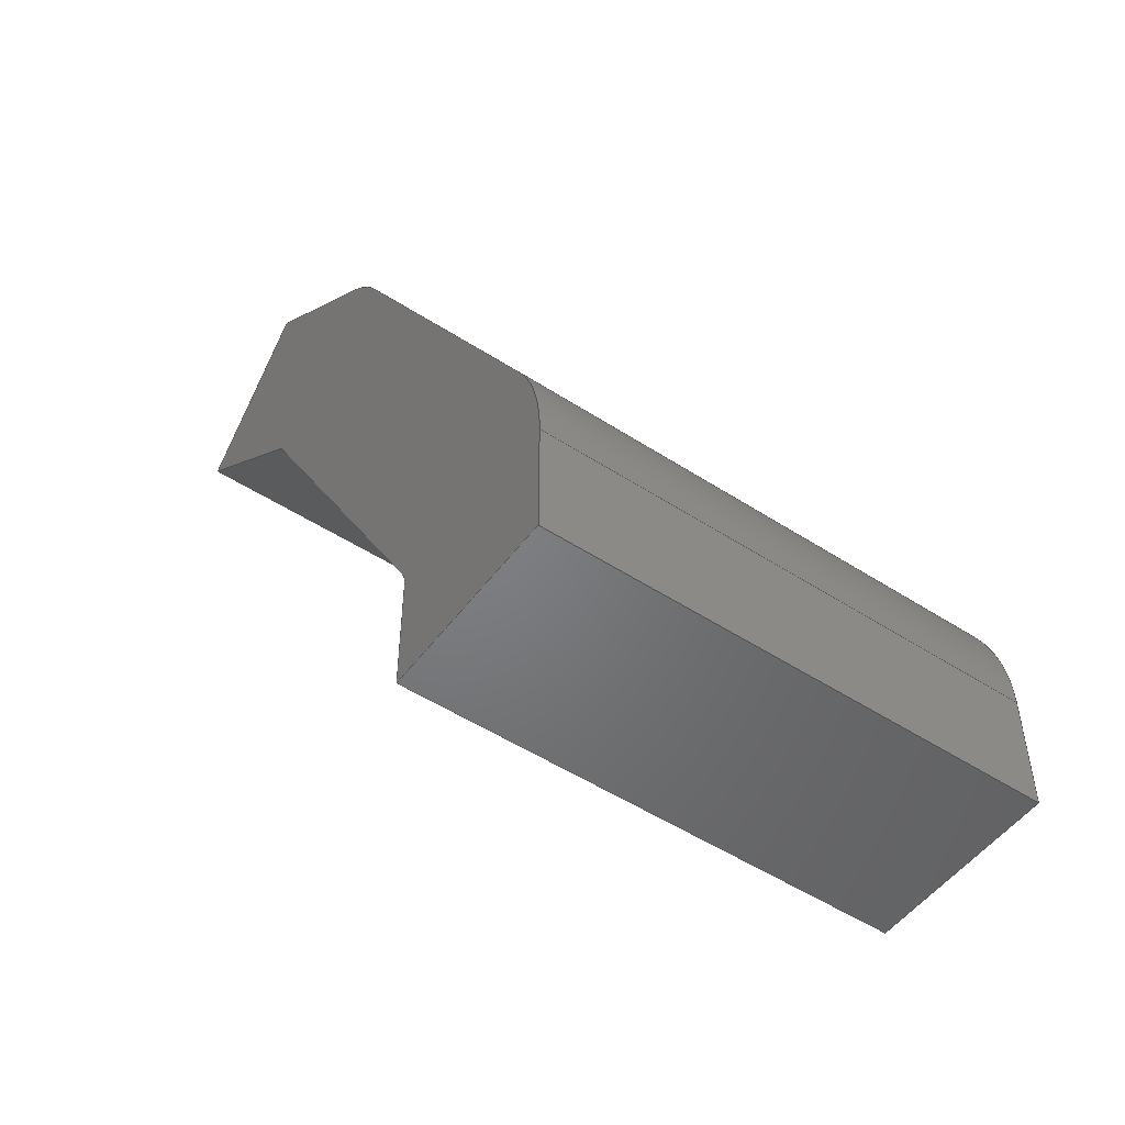
<metadata>
{"format":"step","ext":"step","renderer":"f3d","projection":"perspective","resolution":1024,"background":"white","views":[{"elev":-50.8,"azim":-125.4,"up":"+Y"}]}
</metadata>
<code>
ISO-10303-21;
DATA;
#1=MECHANICAL_DESIGN_GEOMETRIC_PRESENTATION_REPRESENTATION('',(#4),#446);
#2=SHAPE_REPRESENTATION_RELATIONSHIP('SRR','None',#453,#3);
#3=ADVANCED_BREP_SHAPE_REPRESENTATION('',(#5),#445);
#4=STYLED_ITEM('',(#463),#5);
#5=MANIFOLD_SOLID_BREP('Body1',#258);
#6=CYLINDRICAL_SURFACE('',#280,1.5);
#7=CYLINDRICAL_SURFACE('',#283,1.5);
#8=CYLINDRICAL_SURFACE('',#288,10);
#9=CYLINDRICAL_SURFACE('',#291,10);
#10=FACE_OUTER_BOUND('',#24,.T.);
#11=FACE_OUTER_BOUND('',#25,.T.);
#12=FACE_OUTER_BOUND('',#26,.T.);
#13=FACE_OUTER_BOUND('',#27,.T.);
#14=FACE_OUTER_BOUND('',#28,.T.);
#15=FACE_OUTER_BOUND('',#29,.T.);
#16=FACE_OUTER_BOUND('',#30,.T.);
#17=FACE_OUTER_BOUND('',#31,.T.);
#18=FACE_OUTER_BOUND('',#32,.T.);
#19=FACE_OUTER_BOUND('',#33,.T.);
#20=FACE_OUTER_BOUND('',#34,.T.);
#21=FACE_OUTER_BOUND('',#35,.T.);
#22=FACE_OUTER_BOUND('',#36,.T.);
#23=FACE_OUTER_BOUND('',#37,.T.);
#24=EDGE_LOOP('',(#162,#163,#164,#165,#166,#167,#168,#169,#170,#171,#172,
#173));
#25=EDGE_LOOP('',(#174,#175,#176,#177));
#26=EDGE_LOOP('',(#178,#179,#180,#181));
#27=EDGE_LOOP('',(#182,#183,#184,#185));
#28=EDGE_LOOP('',(#186,#187,#188,#189));
#29=EDGE_LOOP('',(#190,#191,#192,#193));
#30=EDGE_LOOP('',(#194,#195,#196,#197));
#31=EDGE_LOOP('',(#198,#199,#200,#201));
#32=EDGE_LOOP('',(#202,#203,#204,#205));
#33=EDGE_LOOP('',(#206,#207,#208,#209));
#34=EDGE_LOOP('',(#210,#211,#212,#213));
#35=EDGE_LOOP('',(#214,#215,#216,#217));
#36=EDGE_LOOP('',(#218,#219,#220,#221));
#37=EDGE_LOOP('',(#222,#223,#224,#225,#226,#227,#228,#229,#230,#231,#232,
#233));
#38=LINE('',#374,#66);
#39=LINE('',#376,#67);
#40=LINE('',#378,#68);
#41=LINE('',#382,#69);
#42=LINE('',#386,#70);
#43=LINE('',#388,#71);
#44=LINE('',#390,#72);
#45=LINE('',#393,#73);
#46=LINE('',#396,#74);
#47=LINE('',#398,#75);
#48=LINE('',#399,#76);
#49=LINE('',#402,#77);
#50=LINE('',#403,#78);
#51=LINE('',#406,#79);
#52=LINE('',#407,#80);
#53=LINE('',#411,#81);
#54=LINE('',#414,#82);
#55=LINE('',#415,#83);
#56=LINE('',#419,#84);
#57=LINE('',#422,#85);
#58=LINE('',#423,#86);
#59=LINE('',#426,#87);
#60=LINE('',#427,#88);
#61=LINE('',#430,#89);
#62=LINE('',#431,#90);
#63=LINE('',#435,#91);
#64=LINE('',#438,#92);
#65=LINE('',#439,#93);
#66=VECTOR('',#300,1);
#67=VECTOR('',#301,1);
#68=VECTOR('',#302,1);
#69=VECTOR('',#305,1);
#70=VECTOR('',#308,1);
#71=VECTOR('',#309,1);
#72=VECTOR('',#310,1);
#73=VECTOR('',#313,1);
#74=VECTOR('',#316,1);
#75=VECTOR('',#317,1);
#76=VECTOR('',#318,1);
#77=VECTOR('',#321,1);
#78=VECTOR('',#322,1);
#79=VECTOR('',#325,1);
#80=VECTOR('',#326,1);
#81=VECTOR('',#331,1);
#82=VECTOR('',#334,1);
#83=VECTOR('',#335,1);
#84=VECTOR('',#340,1);
#85=VECTOR('',#343,1);
#86=VECTOR('',#344,1);
#87=VECTOR('',#347,1);
#88=VECTOR('',#348,1);
#89=VECTOR('',#351,1);
#90=VECTOR('',#352,1);
#91=VECTOR('',#357,1);
#92=VECTOR('',#360,1);
#93=VECTOR('',#361,1);
#94=CIRCLE('',#273,10);
#95=CIRCLE('',#274,1.5);
#96=CIRCLE('',#275,1.5);
#97=CIRCLE('',#276,10);
#98=CIRCLE('',#281,1.5);
#99=CIRCLE('',#284,1.5);
#100=CIRCLE('',#289,10);
#101=CIRCLE('',#292,10);
#102=VERTEX_POINT('',#370);
#103=VERTEX_POINT('',#371);
#104=VERTEX_POINT('',#373);
#105=VERTEX_POINT('',#375);
#106=VERTEX_POINT('',#377);
#107=VERTEX_POINT('',#379);
#108=VERTEX_POINT('',#381);
#109=VERTEX_POINT('',#383);
#110=VERTEX_POINT('',#385);
#111=VERTEX_POINT('',#387);
#112=VERTEX_POINT('',#389);
#113=VERTEX_POINT('',#391);
#114=VERTEX_POINT('',#395);
#115=VERTEX_POINT('',#397);
#116=VERTEX_POINT('',#401);
#117=VERTEX_POINT('',#405);
#118=VERTEX_POINT('',#409);
#119=VERTEX_POINT('',#413);
#120=VERTEX_POINT('',#417);
#121=VERTEX_POINT('',#421);
#122=VERTEX_POINT('',#425);
#123=VERTEX_POINT('',#429);
#124=VERTEX_POINT('',#433);
#125=VERTEX_POINT('',#437);
#126=EDGE_CURVE('',#102,#103,#94,.T.);
#127=EDGE_CURVE('',#103,#104,#38,.T.);
#128=EDGE_CURVE('',#104,#105,#39,.T.);
#129=EDGE_CURVE('',#105,#106,#40,.T.);
#130=EDGE_CURVE('',#106,#107,#95,.T.);
#131=EDGE_CURVE('',#107,#108,#41,.T.);
#132=EDGE_CURVE('',#108,#109,#96,.T.);
#133=EDGE_CURVE('',#109,#110,#42,.T.);
#134=EDGE_CURVE('',#110,#111,#43,.T.);
#135=EDGE_CURVE('',#111,#112,#44,.T.);
#136=EDGE_CURVE('',#112,#113,#97,.T.);
#137=EDGE_CURVE('',#113,#102,#45,.T.);
#138=EDGE_CURVE('',#114,#103,#46,.T.);
#139=EDGE_CURVE('',#115,#114,#47,.T.);
#140=EDGE_CURVE('',#104,#115,#48,.T.);
#141=EDGE_CURVE('',#116,#115,#49,.T.);
#142=EDGE_CURVE('',#105,#116,#50,.T.);
#143=EDGE_CURVE('',#117,#116,#51,.T.);
#144=EDGE_CURVE('',#106,#117,#52,.T.);
#145=EDGE_CURVE('',#118,#117,#98,.T.);
#146=EDGE_CURVE('',#107,#118,#53,.T.);
#147=EDGE_CURVE('',#119,#118,#54,.T.);
#148=EDGE_CURVE('',#108,#119,#55,.T.);
#149=EDGE_CURVE('',#120,#119,#99,.T.);
#150=EDGE_CURVE('',#109,#120,#56,.T.);
#151=EDGE_CURVE('',#121,#120,#57,.T.);
#152=EDGE_CURVE('',#110,#121,#58,.T.);
#153=EDGE_CURVE('',#122,#121,#59,.T.);
#154=EDGE_CURVE('',#111,#122,#60,.T.);
#155=EDGE_CURVE('',#123,#122,#61,.T.);
#156=EDGE_CURVE('',#112,#123,#62,.T.);
#157=EDGE_CURVE('',#124,#123,#100,.T.);
#158=EDGE_CURVE('',#113,#124,#63,.T.);
#159=EDGE_CURVE('',#125,#124,#64,.T.);
#160=EDGE_CURVE('',#102,#125,#65,.T.);
#161=EDGE_CURVE('',#114,#125,#101,.T.);
#162=ORIENTED_EDGE('',*,*,#126,.T.);
#163=ORIENTED_EDGE('',*,*,#127,.T.);
#164=ORIENTED_EDGE('',*,*,#128,.T.);
#165=ORIENTED_EDGE('',*,*,#129,.T.);
#166=ORIENTED_EDGE('',*,*,#130,.T.);
#167=ORIENTED_EDGE('',*,*,#131,.T.);
#168=ORIENTED_EDGE('',*,*,#132,.T.);
#169=ORIENTED_EDGE('',*,*,#133,.T.);
#170=ORIENTED_EDGE('',*,*,#134,.T.);
#171=ORIENTED_EDGE('',*,*,#135,.T.);
#172=ORIENTED_EDGE('',*,*,#136,.T.);
#173=ORIENTED_EDGE('',*,*,#137,.T.);
#174=ORIENTED_EDGE('',*,*,#138,.F.);
#175=ORIENTED_EDGE('',*,*,#139,.F.);
#176=ORIENTED_EDGE('',*,*,#140,.F.);
#177=ORIENTED_EDGE('',*,*,#127,.F.);
#178=ORIENTED_EDGE('',*,*,#140,.T.);
#179=ORIENTED_EDGE('',*,*,#141,.F.);
#180=ORIENTED_EDGE('',*,*,#142,.F.);
#181=ORIENTED_EDGE('',*,*,#128,.F.);
#182=ORIENTED_EDGE('',*,*,#142,.T.);
#183=ORIENTED_EDGE('',*,*,#143,.F.);
#184=ORIENTED_EDGE('',*,*,#144,.F.);
#185=ORIENTED_EDGE('',*,*,#129,.F.);
#186=ORIENTED_EDGE('',*,*,#144,.T.);
#187=ORIENTED_EDGE('',*,*,#145,.F.);
#188=ORIENTED_EDGE('',*,*,#146,.F.);
#189=ORIENTED_EDGE('',*,*,#130,.F.);
#190=ORIENTED_EDGE('',*,*,#146,.T.);
#191=ORIENTED_EDGE('',*,*,#147,.F.);
#192=ORIENTED_EDGE('',*,*,#148,.F.);
#193=ORIENTED_EDGE('',*,*,#131,.F.);
#194=ORIENTED_EDGE('',*,*,#148,.T.);
#195=ORIENTED_EDGE('',*,*,#149,.F.);
#196=ORIENTED_EDGE('',*,*,#150,.F.);
#197=ORIENTED_EDGE('',*,*,#132,.F.);
#198=ORIENTED_EDGE('',*,*,#150,.T.);
#199=ORIENTED_EDGE('',*,*,#151,.F.);
#200=ORIENTED_EDGE('',*,*,#152,.F.);
#201=ORIENTED_EDGE('',*,*,#133,.F.);
#202=ORIENTED_EDGE('',*,*,#152,.T.);
#203=ORIENTED_EDGE('',*,*,#153,.F.);
#204=ORIENTED_EDGE('',*,*,#154,.F.);
#205=ORIENTED_EDGE('',*,*,#134,.F.);
#206=ORIENTED_EDGE('',*,*,#154,.T.);
#207=ORIENTED_EDGE('',*,*,#155,.F.);
#208=ORIENTED_EDGE('',*,*,#156,.F.);
#209=ORIENTED_EDGE('',*,*,#135,.F.);
#210=ORIENTED_EDGE('',*,*,#156,.T.);
#211=ORIENTED_EDGE('',*,*,#157,.F.);
#212=ORIENTED_EDGE('',*,*,#158,.F.);
#213=ORIENTED_EDGE('',*,*,#136,.F.);
#214=ORIENTED_EDGE('',*,*,#158,.T.);
#215=ORIENTED_EDGE('',*,*,#159,.F.);
#216=ORIENTED_EDGE('',*,*,#160,.F.);
#217=ORIENTED_EDGE('',*,*,#137,.F.);
#218=ORIENTED_EDGE('',*,*,#160,.T.);
#219=ORIENTED_EDGE('',*,*,#161,.F.);
#220=ORIENTED_EDGE('',*,*,#138,.T.);
#221=ORIENTED_EDGE('',*,*,#126,.F.);
#222=ORIENTED_EDGE('',*,*,#161,.T.);
#223=ORIENTED_EDGE('',*,*,#159,.T.);
#224=ORIENTED_EDGE('',*,*,#157,.T.);
#225=ORIENTED_EDGE('',*,*,#155,.T.);
#226=ORIENTED_EDGE('',*,*,#153,.T.);
#227=ORIENTED_EDGE('',*,*,#151,.T.);
#228=ORIENTED_EDGE('',*,*,#149,.T.);
#229=ORIENTED_EDGE('',*,*,#147,.T.);
#230=ORIENTED_EDGE('',*,*,#145,.T.);
#231=ORIENTED_EDGE('',*,*,#143,.T.);
#232=ORIENTED_EDGE('',*,*,#141,.T.);
#233=ORIENTED_EDGE('',*,*,#139,.T.);
#234=PLANE('',#272);
#235=PLANE('',#277);
#236=PLANE('',#278);
#237=PLANE('',#279);
#238=PLANE('',#282);
#239=PLANE('',#285);
#240=PLANE('',#286);
#241=PLANE('',#287);
#242=PLANE('',#290);
#243=PLANE('',#293);
#244=ADVANCED_FACE('',(#10),#234,.F.);
#245=ADVANCED_FACE('',(#11),#235,.T.);
#246=ADVANCED_FACE('',(#12),#236,.T.);
#247=ADVANCED_FACE('',(#13),#237,.T.);
#248=ADVANCED_FACE('',(#14),#6,.F.);
#249=ADVANCED_FACE('',(#15),#238,.T.);
#250=ADVANCED_FACE('',(#16),#7,.F.);
#251=ADVANCED_FACE('',(#17),#239,.T.);
#252=ADVANCED_FACE('',(#18),#240,.T.);
#253=ADVANCED_FACE('',(#19),#241,.T.);
#254=ADVANCED_FACE('',(#20),#8,.T.);
#255=ADVANCED_FACE('',(#21),#242,.T.);
#256=ADVANCED_FACE('',(#22),#9,.T.);
#257=ADVANCED_FACE('',(#23),#243,.T.);
#258=CLOSED_SHELL('',(#244,#245,#246,#247,#248,#249,#250,#251,#252,#253,
#254,#255,#256,#257));
#259=DERIVED_UNIT_ELEMENT(#261,1);
#260=DERIVED_UNIT_ELEMENT(#448,3);
#261=(
MASS_UNIT()
NAMED_UNIT(*)
SI_UNIT(.KILO.,.GRAM.)
);
#262=DERIVED_UNIT((#259,#260));
#263=MEASURE_REPRESENTATION_ITEM('density measure',
POSITIVE_RATIO_MEASURE(7850),#262);
#264=PROPERTY_DEFINITION_REPRESENTATION(#269,#266);
#265=PROPERTY_DEFINITION_REPRESENTATION(#270,#267);
#266=REPRESENTATION('material name',(#268),#445);
#267=REPRESENTATION('density',(#263),#445);
#268=DESCRIPTIVE_REPRESENTATION_ITEM('Steel','Steel');
#269=PROPERTY_DEFINITION('material property','material name',#455);
#270=PROPERTY_DEFINITION('material property','density of part',#455);
#271=AXIS2_PLACEMENT_3D('placement',#368,#294,#295);
#272=AXIS2_PLACEMENT_3D('',#369,#296,#297);
#273=AXIS2_PLACEMENT_3D('',#372,#298,#299);
#274=AXIS2_PLACEMENT_3D('',#380,#303,#304);
#275=AXIS2_PLACEMENT_3D('',#384,#306,#307);
#276=AXIS2_PLACEMENT_3D('',#392,#311,#312);
#277=AXIS2_PLACEMENT_3D('',#394,#314,#315);
#278=AXIS2_PLACEMENT_3D('',#400,#319,#320);
#279=AXIS2_PLACEMENT_3D('',#404,#323,#324);
#280=AXIS2_PLACEMENT_3D('',#408,#327,#328);
#281=AXIS2_PLACEMENT_3D('',#410,#329,#330);
#282=AXIS2_PLACEMENT_3D('',#412,#332,#333);
#283=AXIS2_PLACEMENT_3D('',#416,#336,#337);
#284=AXIS2_PLACEMENT_3D('',#418,#338,#339);
#285=AXIS2_PLACEMENT_3D('',#420,#341,#342);
#286=AXIS2_PLACEMENT_3D('',#424,#345,#346);
#287=AXIS2_PLACEMENT_3D('',#428,#349,#350);
#288=AXIS2_PLACEMENT_3D('',#432,#353,#354);
#289=AXIS2_PLACEMENT_3D('',#434,#355,#356);
#290=AXIS2_PLACEMENT_3D('',#436,#358,#359);
#291=AXIS2_PLACEMENT_3D('',#440,#362,#363);
#292=AXIS2_PLACEMENT_3D('',#441,#364,#365);
#293=AXIS2_PLACEMENT_3D('',#442,#366,#367);
#294=DIRECTION('axis',(0,0,1));
#295=DIRECTION('refdir',(1,0,0));
#296=DIRECTION('center_axis',(0,0,1));
#297=DIRECTION('ref_axis',(1,0,0));
#298=DIRECTION('center_axis',(0,0,-1));
#299=DIRECTION('ref_axis',(-0.6428,0.766,0));
#300=DIRECTION('',(0.766,0.6428,0));
#301=DIRECTION('',(0.6428,-0.766,0));
#302=DIRECTION('',(-0.766,-0.6428,0));
#303=DIRECTION('center_axis',(0,0,1));
#304=DIRECTION('ref_axis',(-0.6428,0.766,0));
#305=DIRECTION('',(-0.5,-0.866,0));
#306=DIRECTION('center_axis',(0,0,1));
#307=DIRECTION('ref_axis',(-0.866,0.5,0));
#308=DIRECTION('',(1.335e-15,-1,0));
#309=DIRECTION('',(-1,-1.466e-15,0));
#310=DIRECTION('',(-1.466e-15,1,0));
#311=DIRECTION('center_axis',(0,0,-1));
#312=DIRECTION('ref_axis',(-0.866,0.5,0));
#313=DIRECTION('',(0.5,0.866,0));
#314=DIRECTION('center_axis',(-0.6428,0.766,0));
#315=DIRECTION('ref_axis',(-0.766,-0.6428,0));
#316=DIRECTION('',(0,0,-1));
#317=DIRECTION('',(-0.766,-0.6428,0));
#318=DIRECTION('',(0,0,1));
#319=DIRECTION('center_axis',(0.766,0.6428,0));
#320=DIRECTION('ref_axis',(-0.6428,0.766,0));
#321=DIRECTION('',(-0.6428,0.766,0));
#322=DIRECTION('',(0,0,1));
#323=DIRECTION('center_axis',(0.6428,-0.766,0));
#324=DIRECTION('ref_axis',(0.766,0.6428,0));
#325=DIRECTION('',(0.766,0.6428,0));
#326=DIRECTION('',(0,0,1));
#327=DIRECTION('center_axis',(0,0,1));
#328=DIRECTION('ref_axis',(-0.6428,0.766,0));
#329=DIRECTION('center_axis',(0,0,-1));
#330=DIRECTION('ref_axis',(-0.6428,0.766,0));
#331=DIRECTION('',(0,0,1));
#332=DIRECTION('center_axis',(0.866,-0.5,0));
#333=DIRECTION('ref_axis',(0.5,0.866,0));
#334=DIRECTION('',(0.5,0.866,0));
#335=DIRECTION('',(0,0,1));
#336=DIRECTION('center_axis',(0,0,1));
#337=DIRECTION('ref_axis',(-0.866,0.5,0));
#338=DIRECTION('center_axis',(0,0,-1));
#339=DIRECTION('ref_axis',(-0.866,0.5,0));
#340=DIRECTION('',(0,0,1));
#341=DIRECTION('center_axis',(1,1.335e-15,0));
#342=DIRECTION('ref_axis',(-1.335e-15,1,0));
#343=DIRECTION('',(-1.335e-15,1,0));
#344=DIRECTION('',(0,0,1));
#345=DIRECTION('center_axis',(1.466e-15,-1,0));
#346=DIRECTION('ref_axis',(1,1.466e-15,0));
#347=DIRECTION('',(1,1.466e-15,0));
#348=DIRECTION('',(0,0,1));
#349=DIRECTION('center_axis',(-1,-1.466e-15,0));
#350=DIRECTION('ref_axis',(1.466e-15,-1,0));
#351=DIRECTION('',(1.466e-15,-1,0));
#352=DIRECTION('',(0,0,1));
#353=DIRECTION('center_axis',(0,0,1));
#354=DIRECTION('ref_axis',(-0.866,0.5,0));
#355=DIRECTION('center_axis',(0,0,1));
#356=DIRECTION('ref_axis',(-0.866,0.5,0));
#357=DIRECTION('',(0,0,1));
#358=DIRECTION('center_axis',(-0.866,0.5,0));
#359=DIRECTION('ref_axis',(-0.5,-0.866,0));
#360=DIRECTION('',(-0.5,-0.866,0));
#361=DIRECTION('',(0,0,1));
#362=DIRECTION('center_axis',(0,0,1));
#363=DIRECTION('ref_axis',(-0.6428,0.766,0));
#364=DIRECTION('center_axis',(0,0,1));
#365=DIRECTION('ref_axis',(-0.6428,0.766,0));
#366=DIRECTION('center_axis',(0,0,1));
#367=DIRECTION('ref_axis',(1,0,0));
#368=CARTESIAN_POINT('',(0,0,0));
#369=CARTESIAN_POINT('Origin',(14.12,20,-11));
#370=CARTESIAN_POINT('',(13.55,31.47,-11));
#371=CARTESIAN_POINT('',(15.78,34.13,-11));
#372=CARTESIAN_POINT('Origin',(22.21,26.47,-11));
#373=CARTESIAN_POINT('',(22.78,40,-11));
#374=CARTESIAN_POINT('',(15.78,34.13,-11));
#375=CARTESIAN_POINT('',(28.24,33.49,-11));
#376=CARTESIAN_POINT('',(22.78,40,-11));
#377=CARTESIAN_POINT('',(21.25,27.62,-11));
#378=CARTESIAN_POINT('',(21.25,27.62,-11));
#379=CARTESIAN_POINT('',(20.91,27.22,-11));
#380=CARTESIAN_POINT('Origin',(22.21,26.47,-11));
#381=CARTESIAN_POINT('',(8.701,6.071,-11));
#382=CARTESIAN_POINT('',(8.701,6.071,-11));
#383=CARTESIAN_POINT('',(8.5,5.321,-11));
#384=CARTESIAN_POINT('Origin',(10,5.321,-11));
#385=CARTESIAN_POINT('',(8.5,1.421e-14,-11));
#386=CARTESIAN_POINT('',(8.5,1.246e-14,-11));
#387=CARTESIAN_POINT('',(0,0,-11));
#388=CARTESIAN_POINT('',(0,0,-11));
#389=CARTESIAN_POINT('',(-7.105e-15,5.321,-11));
#390=CARTESIAN_POINT('',(0,0,-11));
#391=CARTESIAN_POINT('',(1.34,10.32,-11));
#392=CARTESIAN_POINT('Origin',(10,5.321,-11));
#393=CARTESIAN_POINT('',(1.34,10.32,-11));
#394=CARTESIAN_POINT('Origin',(22.78,40,0));
#395=CARTESIAN_POINT('',(15.78,34.13,11));
#396=CARTESIAN_POINT('',(15.78,34.13,0));
#397=CARTESIAN_POINT('',(22.78,40,11));
#398=CARTESIAN_POINT('',(15.78,34.13,11));
#399=CARTESIAN_POINT('',(22.78,40,0));
#400=CARTESIAN_POINT('Origin',(28.24,33.49,0));
#401=CARTESIAN_POINT('',(28.24,33.49,11));
#402=CARTESIAN_POINT('',(22.78,40,11));
#403=CARTESIAN_POINT('',(28.24,33.49,0));
#404=CARTESIAN_POINT('Origin',(21.25,27.62,0));
#405=CARTESIAN_POINT('',(21.25,27.62,11));
#406=CARTESIAN_POINT('',(21.25,27.62,11));
#407=CARTESIAN_POINT('',(21.25,27.62,0));
#408=CARTESIAN_POINT('Origin',(22.21,26.47,0));
#409=CARTESIAN_POINT('',(20.91,27.22,11));
#410=CARTESIAN_POINT('Origin',(22.21,26.47,11));
#411=CARTESIAN_POINT('',(20.91,27.22,0));
#412=CARTESIAN_POINT('Origin',(8.701,6.071,0));
#413=CARTESIAN_POINT('',(8.701,6.071,11));
#414=CARTESIAN_POINT('',(8.701,6.071,11));
#415=CARTESIAN_POINT('',(8.701,6.071,0));
#416=CARTESIAN_POINT('Origin',(10,5.321,0));
#417=CARTESIAN_POINT('',(8.5,5.321,11));
#418=CARTESIAN_POINT('Origin',(10,5.321,11));
#419=CARTESIAN_POINT('',(8.5,5.321,0));
#420=CARTESIAN_POINT('Origin',(8.5,1.246e-14,0));
#421=CARTESIAN_POINT('',(8.5,1.421e-14,11));
#422=CARTESIAN_POINT('',(8.5,1.246e-14,11));
#423=CARTESIAN_POINT('',(8.5,1.246e-14,0));
#424=CARTESIAN_POINT('Origin',(0,0,0));
#425=CARTESIAN_POINT('',(0,0,11));
#426=CARTESIAN_POINT('',(0,0,11));
#427=CARTESIAN_POINT('',(0,0,0));
#428=CARTESIAN_POINT('Origin',(-7.802e-15,5.321,0));
#429=CARTESIAN_POINT('',(-7.105e-15,5.321,11));
#430=CARTESIAN_POINT('',(0,0,11));
#431=CARTESIAN_POINT('',(-6.661e-15,5.321,0));
#432=CARTESIAN_POINT('Origin',(10,5.321,0));
#433=CARTESIAN_POINT('',(1.34,10.32,11));
#434=CARTESIAN_POINT('Origin',(10,5.321,11));
#435=CARTESIAN_POINT('',(1.34,10.32,0));
#436=CARTESIAN_POINT('Origin',(13.55,31.47,0));
#437=CARTESIAN_POINT('',(13.55,31.47,11));
#438=CARTESIAN_POINT('',(1.34,10.32,11));
#439=CARTESIAN_POINT('',(13.55,31.47,0));
#440=CARTESIAN_POINT('Origin',(22.21,26.47,0));
#441=CARTESIAN_POINT('Origin',(22.21,26.47,11));
#442=CARTESIAN_POINT('Origin',(14.12,20,11));
#443=UNCERTAINTY_MEASURE_WITH_UNIT(LENGTH_MEASURE(0.001),#447,
'DISTANCE_ACCURACY_VALUE',
'Maximum model space distance between geometric entities at asserted c
onnectivities');
#444=UNCERTAINTY_MEASURE_WITH_UNIT(LENGTH_MEASURE(0.001),#447,
'DISTANCE_ACCURACY_VALUE',
'Maximum model space distance between geometric entities at asserted c
onnectivities');
#445=(
GEOMETRIC_REPRESENTATION_CONTEXT(3)
GLOBAL_UNCERTAINTY_ASSIGNED_CONTEXT((#443))
GLOBAL_UNIT_ASSIGNED_CONTEXT((#447,#449,#450))
REPRESENTATION_CONTEXT('','3D')
);
#446=(
GEOMETRIC_REPRESENTATION_CONTEXT(3)
GLOBAL_UNCERTAINTY_ASSIGNED_CONTEXT((#444))
GLOBAL_UNIT_ASSIGNED_CONTEXT((#447,#449,#450))
REPRESENTATION_CONTEXT('','3D')
);
#447=(
LENGTH_UNIT()
NAMED_UNIT(*)
SI_UNIT(.CENTI.,.METRE.)
);
#448=(
LENGTH_UNIT()
NAMED_UNIT(*)
SI_UNIT($,.METRE.)
);
#449=(
NAMED_UNIT(*)
PLANE_ANGLE_UNIT()
SI_UNIT($,.RADIAN.)
);
#450=(
NAMED_UNIT(*)
SI_UNIT($,.STERADIAN.)
SOLID_ANGLE_UNIT()
);
#451=SHAPE_DEFINITION_REPRESENTATION(#452,#453);
#452=PRODUCT_DEFINITION_SHAPE('',$,#455);
#453=SHAPE_REPRESENTATION('',(#271),#445);
#454=PRODUCT_DEFINITION_CONTEXT('part definition',#459,'design');
#455=PRODUCT_DEFINITION('cocpit','cocpit v5',#456,#454);
#456=PRODUCT_DEFINITION_FORMATION('',$,#461);
#457=PRODUCT_RELATED_PRODUCT_CATEGORY('cocpit v5','cocpit v5',(#461));
#458=APPLICATION_PROTOCOL_DEFINITION('international standard',
'automotive_design',2009,#459);
#459=APPLICATION_CONTEXT(
'Core Data for Automotive Mechanical Design Process');
#460=PRODUCT_CONTEXT('part definition',#459,'mechanical');
#461=PRODUCT('cocpit','cocpit v5',$,(#460));
#462=PRESENTATION_STYLE_ASSIGNMENT((#464));
#463=PRESENTATION_STYLE_ASSIGNMENT((#465));
#464=SURFACE_STYLE_USAGE(.BOTH.,#466);
#465=SURFACE_STYLE_USAGE(.BOTH.,#467);
#466=SURFACE_SIDE_STYLE('',(#468));
#467=SURFACE_SIDE_STYLE('',(#469));
#468=SURFACE_STYLE_FILL_AREA(#470);
#469=SURFACE_STYLE_FILL_AREA(#471);
#470=FILL_AREA_STYLE('Steel - Satin',(#472));
#471=FILL_AREA_STYLE('Steel - Satin',(#473));
#472=FILL_AREA_STYLE_COLOUR('Steel - Satin',#474);
#473=FILL_AREA_STYLE_COLOUR('Steel - Satin',#475);
#474=COLOUR_RGB('Steel - Satin',0.6275,0.6275,0.6275);
#475=COLOUR_RGB('Steel - Satin',0.6275,0.6275,0.6275);
ENDSEC;
END-ISO-10303-21;

</code>
